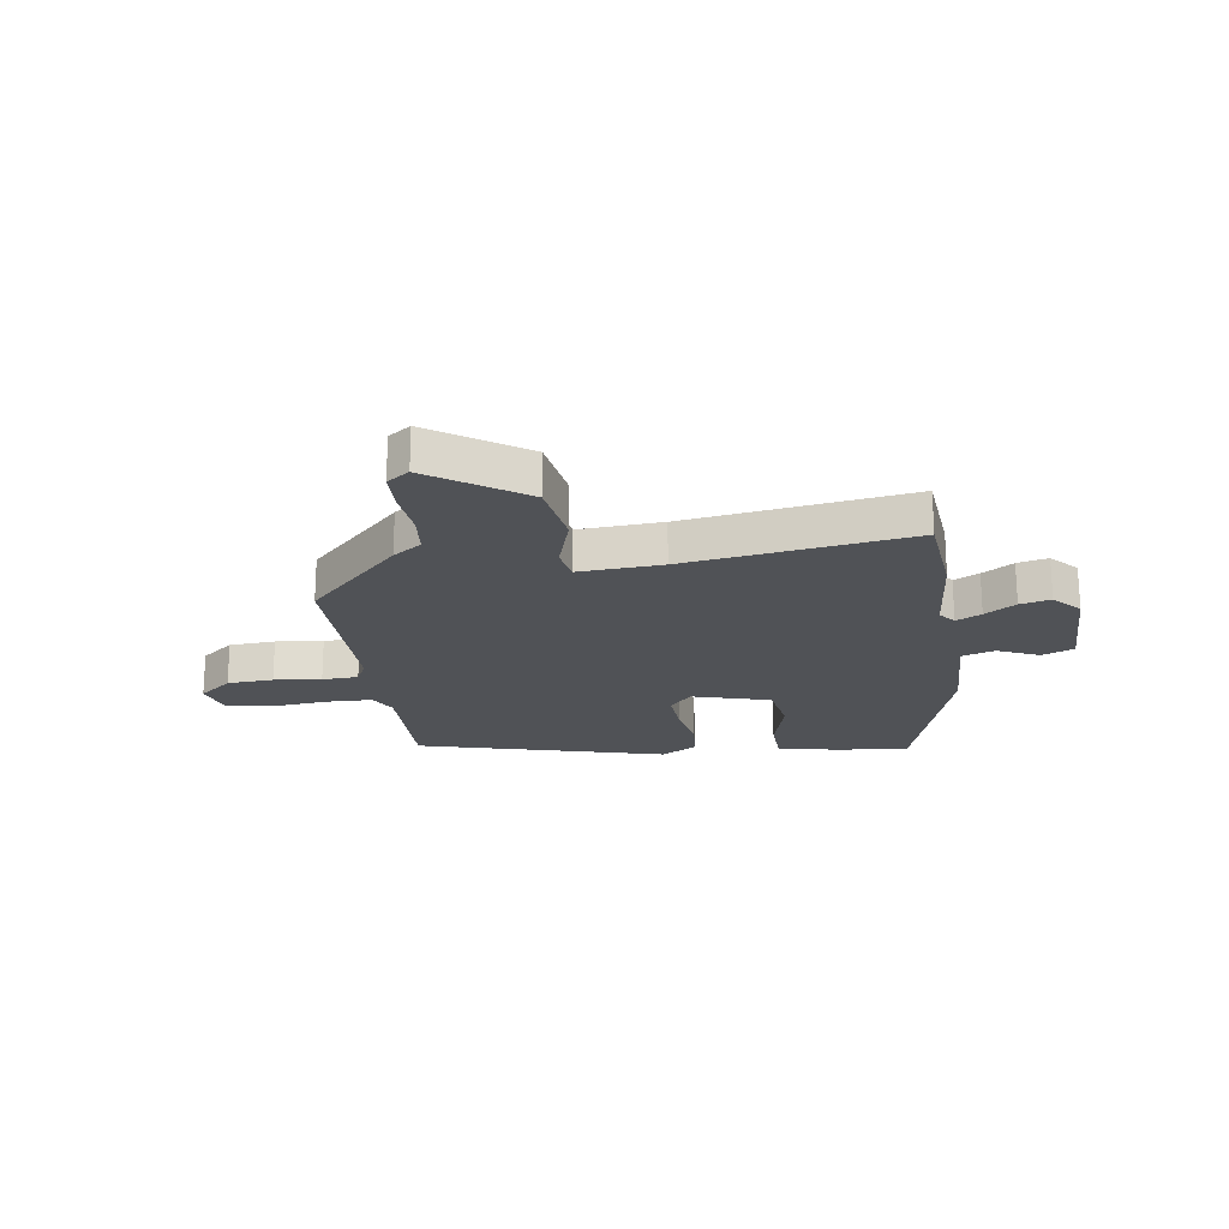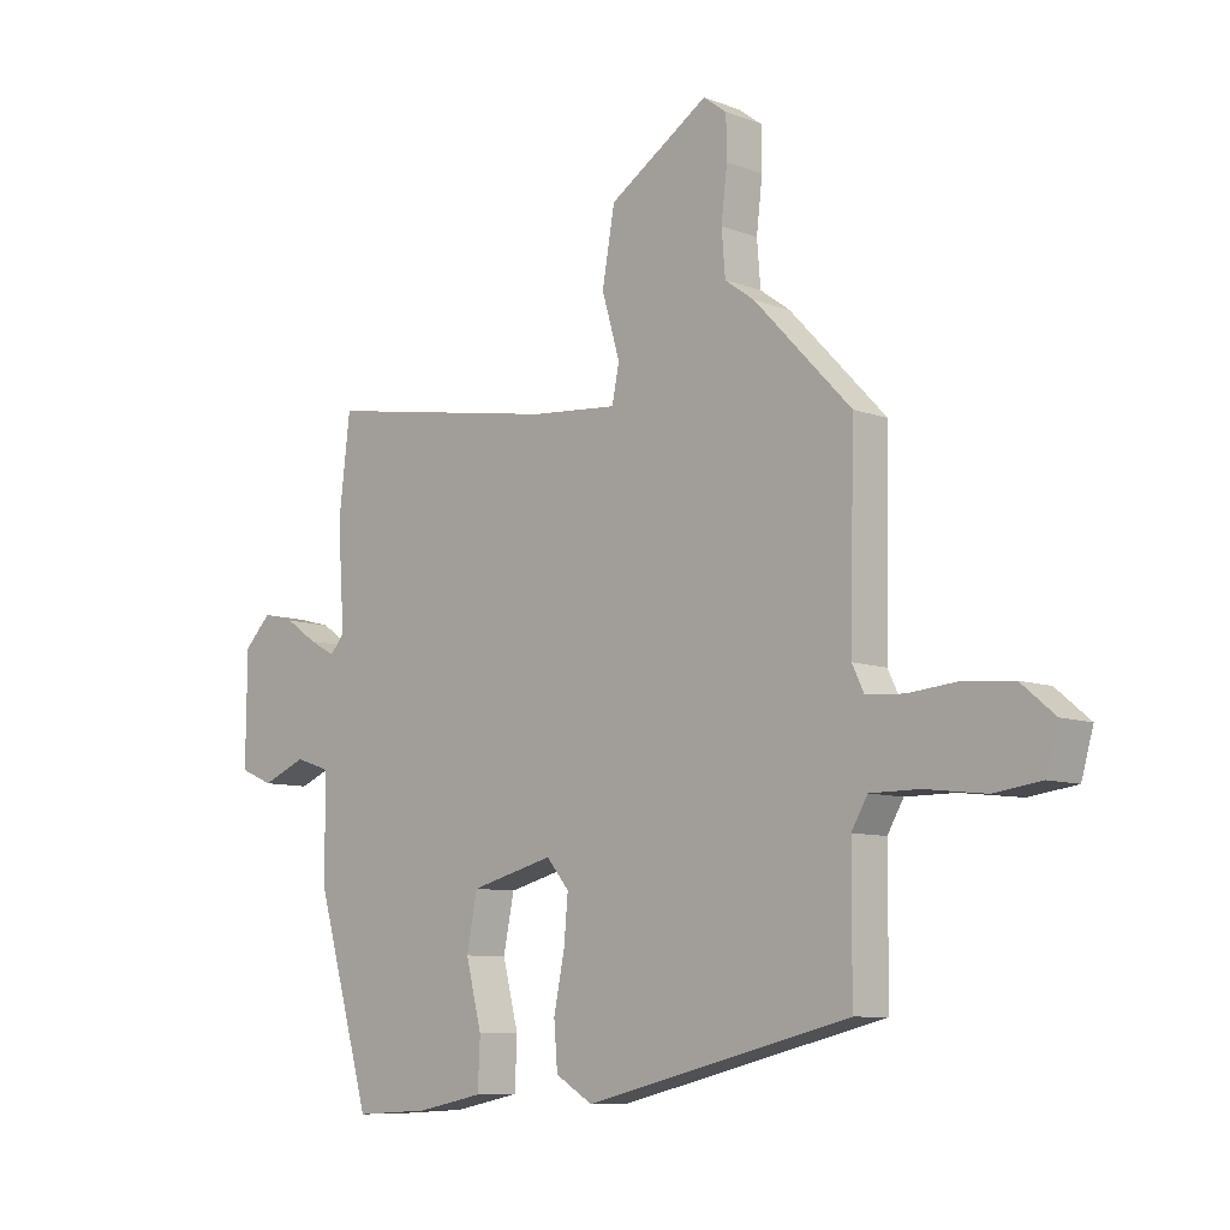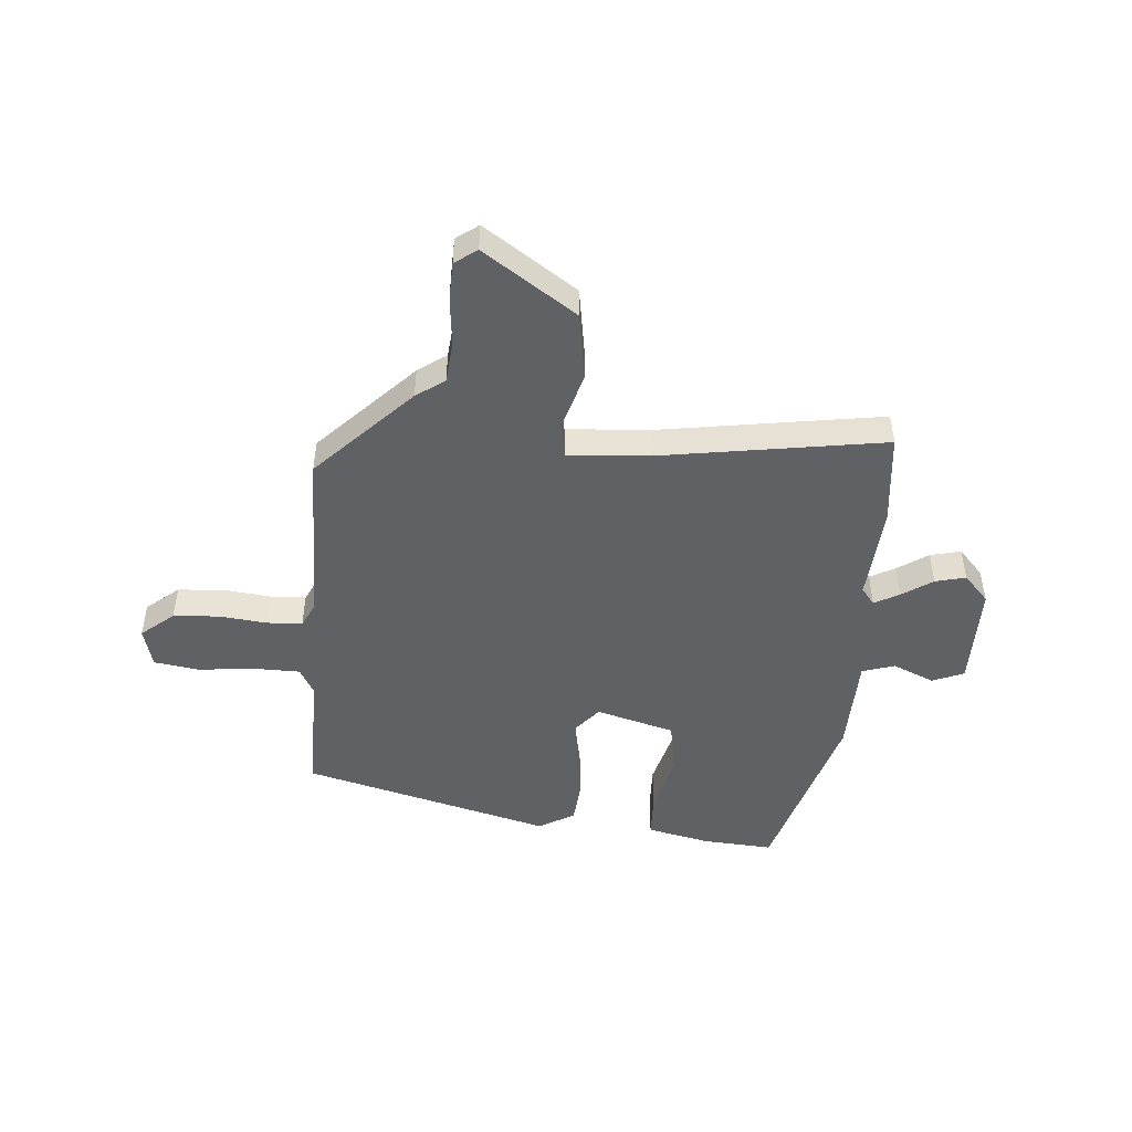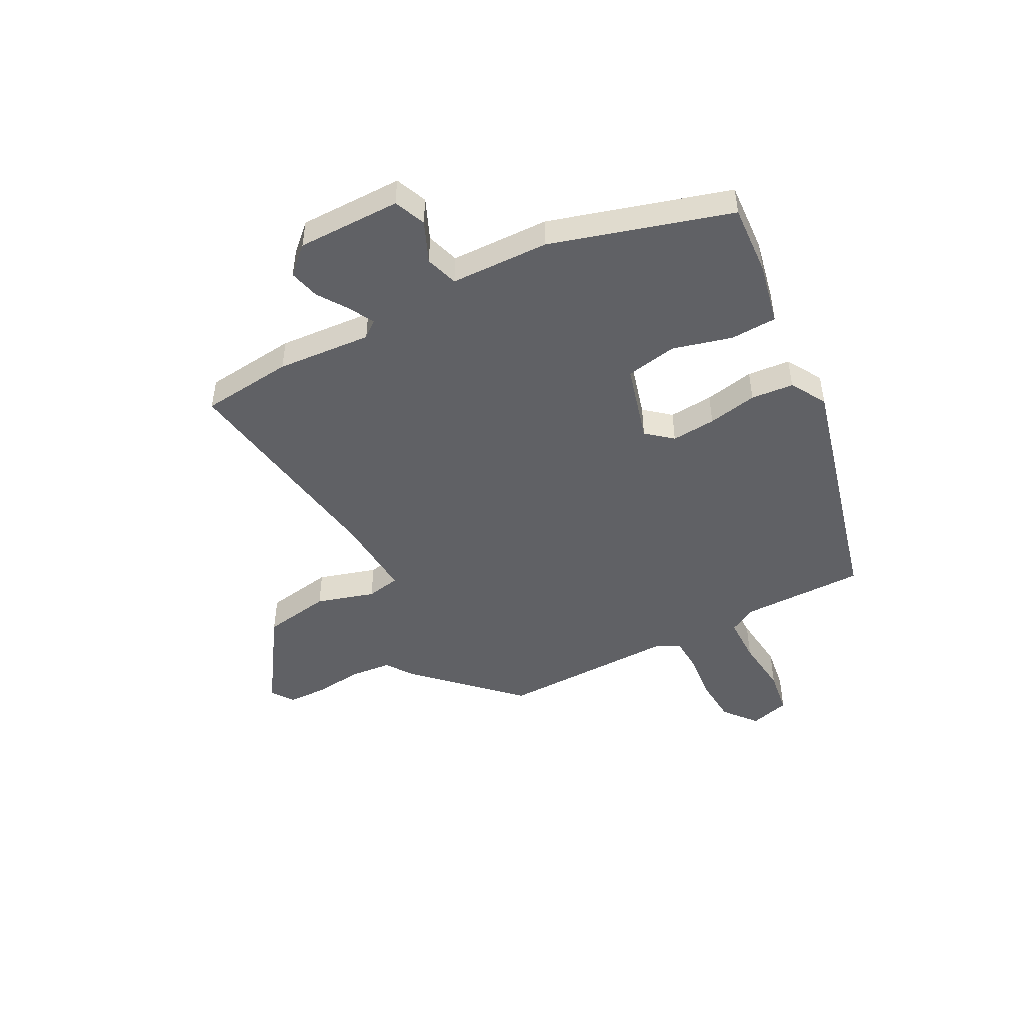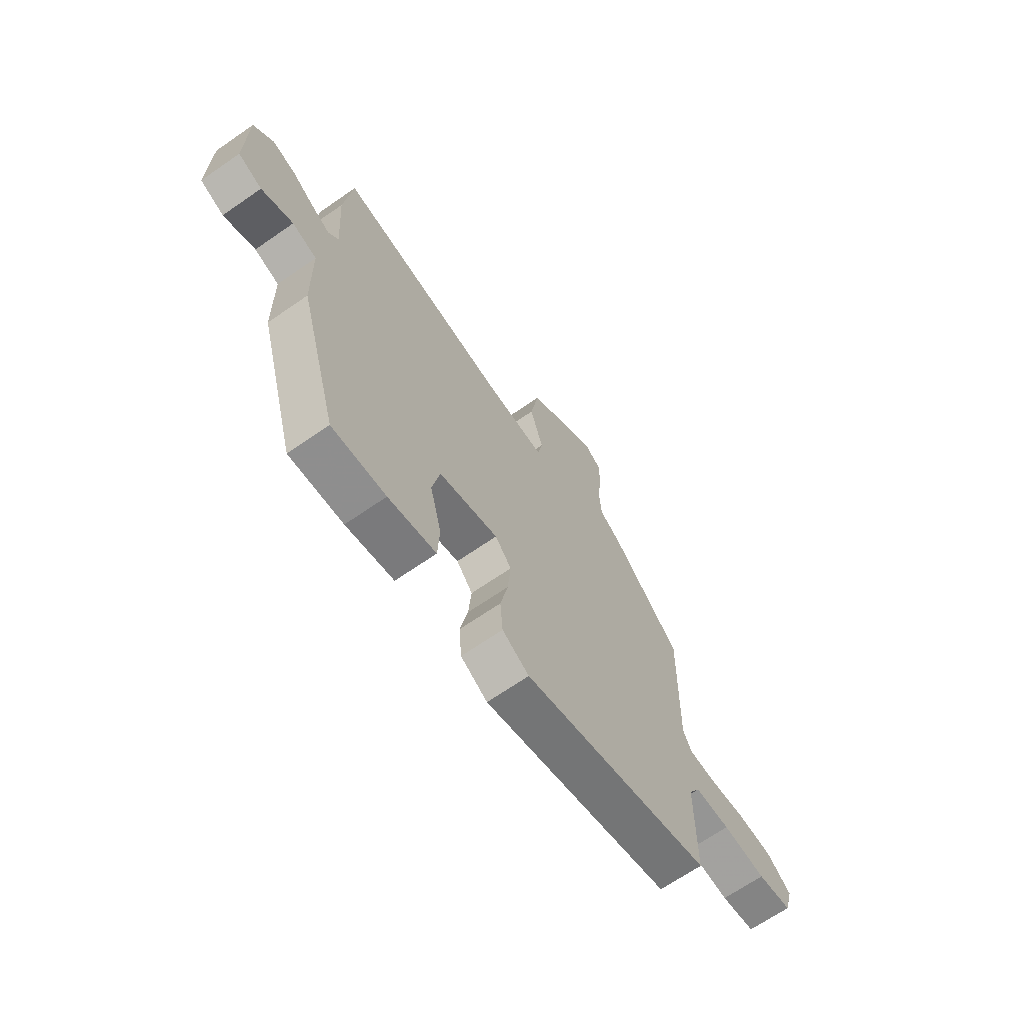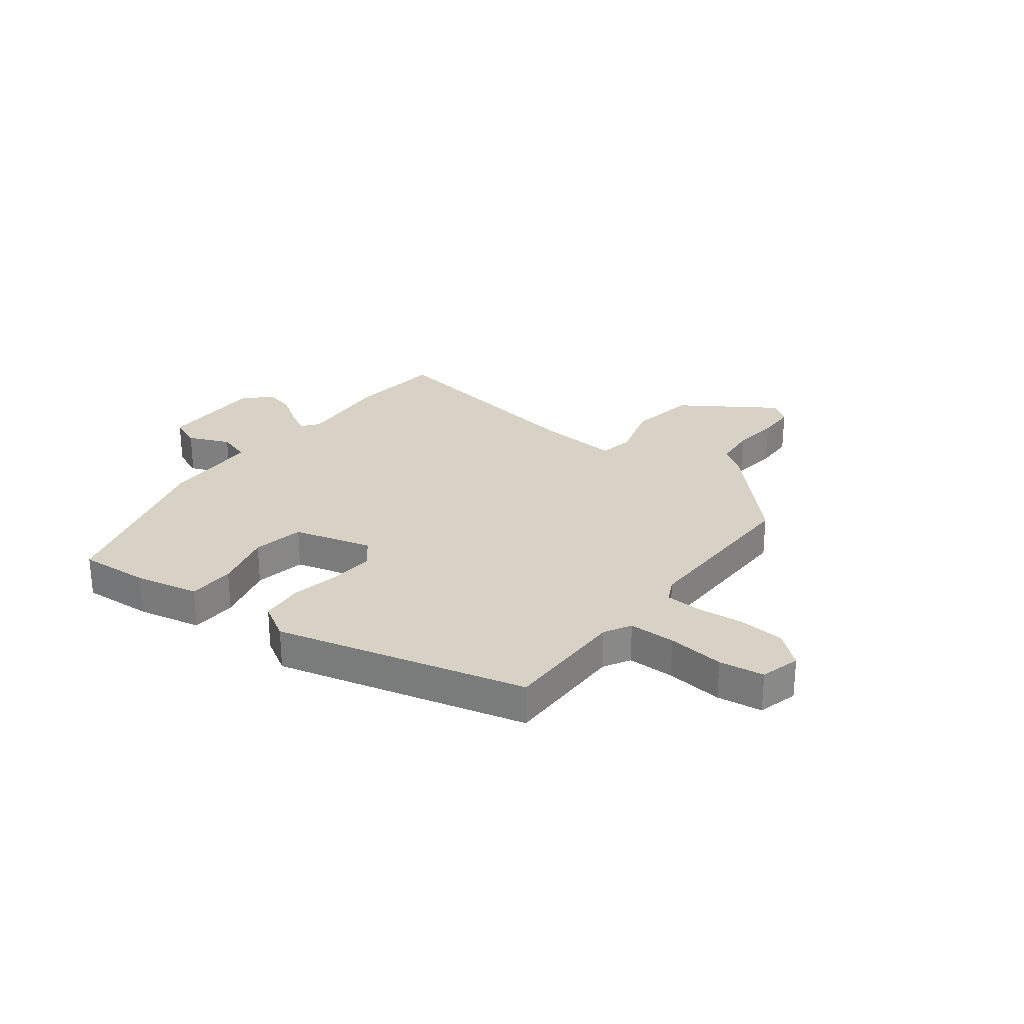
<metadata>
{"format":"obj","ext":"obj","renderer":"f3d","projection":"perspective","resolution":1024,"background":"white","views":[{"elev":-20.9,"azim":7.2,"up":"+Y"},{"elev":-8.6,"azim":-135.8,"up":"+Z"},{"elev":-48.4,"azim":-5.4,"up":"+Y"},{"elev":-47.7,"azim":117.2,"up":"+Y"},{"elev":-67.4,"azim":124.8,"up":"+Z"},{"elev":27.3,"azim":-143.1,"up":"+Y"}]}
</metadata>
<code>
v 0.446 0.07 -0.501
v 0.32 0.07 -0.494
v 0.208 0.07 -0.471
v 0.204 0.07 -0.388
v 0.231 0.07 -0.282
v 0.213 0.07 -0.191
v 0.073 0.07 -0.154
v 0.035 0.07 -0.2
v 0.042 0.07 -0.279
v 0.06 0.07 -0.367
v 0.054 0.07 -0.443
v -0.009 0.07 -0.481
v -0.454 0.07 -0.371
v -0.455 0.07 -0.149
v -0.482 0.07 -0.102
v -0.565 0.07 -0.102
v -0.666 0.07 -0.114
v -0.746 0.07 -0.103
v -0.766 0.07 -0.032
v -0.709 0.07 0.016
v -0.627 0.07 0.023
v -0.543 0.07 0.015
v -0.479 0.07 0.019
v -0.459 0.07 0.061
v -0.466 0.07 0.378
v -0.304 0.07 0.548
v -0.254 0.07 0.584
v -0.248 0.07 0.658
v -0.258 0.07 0.743
v -0.257 0.07 0.812
v -0.218 0.07 0.841
v -0.051 0.07 0.732
v -0.03 0.07 0.612
v -0.06 0.07 0.508
v -0.048 0.07 0.448
v 0.099 0.07 0.46
v 0.497 0.07 0.527
v 0.516 0.07 0.363
v 0.505 0.07 0.194
v 0.529 0.07 0.165
v 0.573 0.07 0.189
v 0.627 0.07 0.226
v 0.681 0.07 0.24
v 0.726 0.07 0.193
v 0.728 0.07 0.008
v 0.672 0.07 -0.016
v 0.598 0.07 0.015
v 0.54 0.07 -0.004
v 0.537 0.07 -0.18
v 0.446 0 -0.501
v 0.32 0 -0.494
v 0.208 0 -0.471
v 0.204 0 -0.388
v 0.231 0 -0.282
v 0.213 0 -0.191
v 0.073 0 -0.154
v 0.035 0 -0.2
v 0.042 0 -0.279
v 0.06 0 -0.367
v 0.054 0 -0.443
v -0.009 0 -0.481
v -0.454 0 -0.371
v -0.455 0 -0.149
v -0.482 0 -0.102
v -0.565 0 -0.102
v -0.666 0 -0.114
v -0.746 0 -0.103
v -0.766 0 -0.032
v -0.709 0 0.016
v -0.627 0 0.023
v -0.543 0 0.015
v -0.479 0 0.019
v -0.459 0 0.061
v -0.466 0 0.378
v -0.304 0 0.548
v -0.254 0 0.584
v -0.248 0 0.658
v -0.258 0 0.743
v -0.257 0 0.812
v -0.218 0 0.841
v -0.051 0 0.732
v -0.03 0 0.612
v -0.06 0 0.508
v -0.048 0 0.448
v 0.099 0 0.46
v 0.497 0 0.527
v 0.516 0 0.363
v 0.505 0 0.194
v 0.529 0 0.165
v 0.573 0 0.189
v 0.627 0 0.226
v 0.681 0 0.24
v 0.726 0 0.193
v 0.728 0 0.008
v 0.672 0 -0.016
v 0.598 0 0.015
v 0.54 0 -0.004
v 0.537 0 -0.18
f 48 49 1 2
f 44 45 46 47
f 44 47 48
f 41 42 43 44
f 40 41 44 48
f 39 40 48 2
f 36 37 38 39
f 35 36 39
f 31 32 33 34
f 31 34 35
f 28 29 30 31
f 27 28 31 35
f 24 25 26 27
f 24 27 35
f 23 24 35 39
f 19 20 21 22
f 19 22 23
f 16 17 18 19
f 15 16 19 23
f 14 15 23 39
f 9 10 11 12
f 8 9 12 13
f 7 8 13 14
f 2 3 4 5
f 2 5 6
f 39 2 6
f 7 14 39
f 6 7 39
f 51 50 98 97
f 96 95 94 93
f 97 96 93
f 93 92 91 90
f 97 93 90 89
f 51 97 89 88
f 88 87 86 85
f 88 85 84
f 83 82 81 80
f 84 83 80
f 80 79 78 77
f 84 80 77 76
f 76 75 74 73
f 84 76 73
f 88 84 73 72
f 71 70 69 68
f 72 71 68
f 68 67 66 65
f 72 68 65 64
f 88 72 64 63
f 61 60 59 58
f 62 61 58 57
f 63 62 57 56
f 54 53 52 51
f 55 54 51
f 55 51 88
f 88 63 56
f 88 56 55
f 1 50 51 2
f 2 51 52 3
f 3 52 53 4
f 4 53 54 5
f 5 54 55 6
f 6 55 56 7
f 7 56 57 8
f 8 57 58 9
f 9 58 59 10
f 10 59 60 11
f 11 60 61 12
f 12 61 62 13
f 13 62 63 14
f 14 63 64 15
f 15 64 65 16
f 16 65 66 17
f 17 66 67 18
f 18 67 68 19
f 19 68 69 20
f 20 69 70 21
f 21 70 71 22
f 22 71 72 23
f 23 72 73 24
f 24 73 74 25
f 25 74 75 26
f 26 75 76 27
f 27 76 77 28
f 28 77 78 29
f 29 78 79 30
f 30 79 80 31
f 31 80 81 32
f 32 81 82 33
f 33 82 83 34
f 34 83 84 35
f 35 84 85 36
f 36 85 86 37
f 37 86 87 38
f 38 87 88 39
f 39 88 89 40
f 40 89 90 41
f 41 90 91 42
f 42 91 92 43
f 43 92 93 44
f 44 93 94 45
f 45 94 95 46
f 46 95 96 47
f 47 96 97 48
f 48 97 98 49
f 49 98 50 1

</code>
